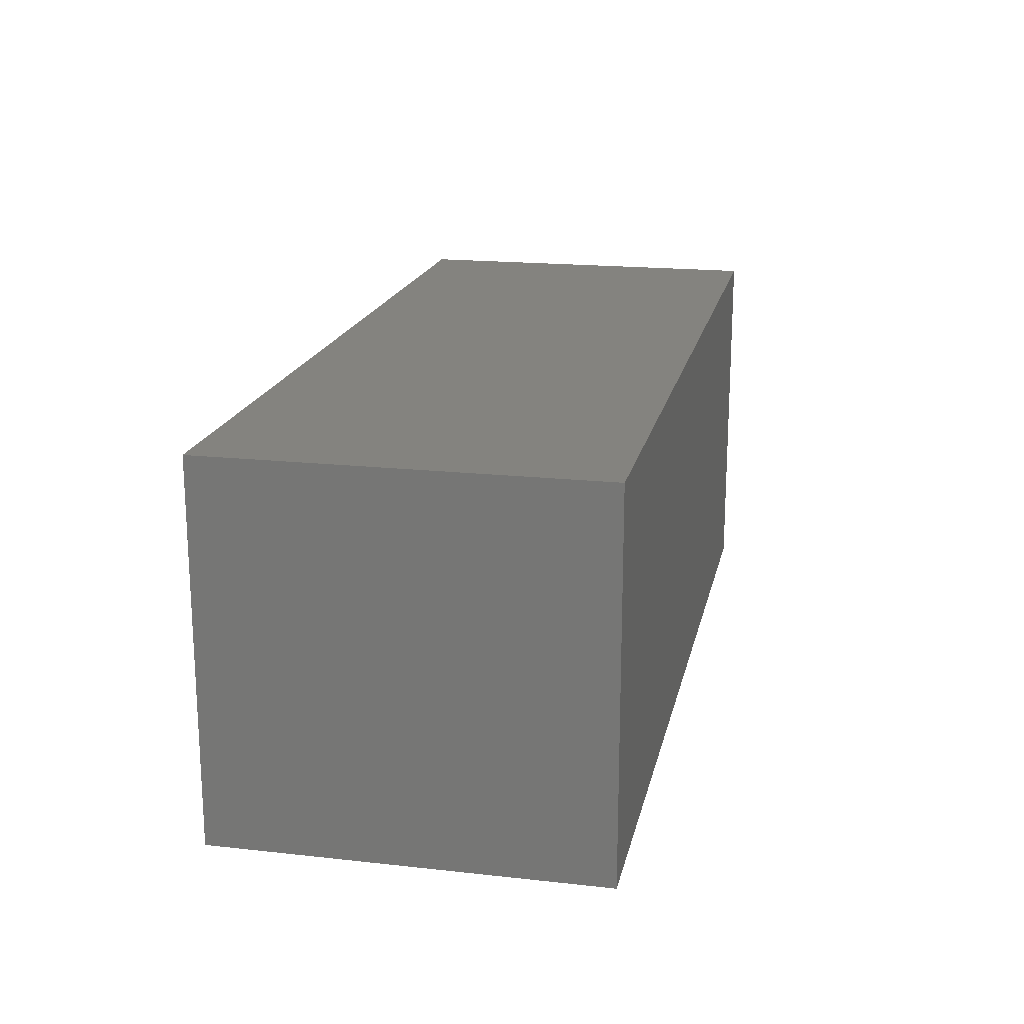
<metadata>
{"format":"stl","ext":"stl","renderer":"f3d","projection":"perspective","resolution":1024,"background":"white","views":[{"elev":18.4,"azim":102.0,"up":"+Y"}]}
</metadata>
<code>
# stl→obj: 456 verts, 912 faces
v -0.25 -54.75 4
v -0.25 -77.78 13.61
v -0.25 -90.25 4
v -0.25 -77.78 20.04
v -0.25 -90.25 46
v -0.25 -54.75 46
v -0.25 -66.52 20.04
v -0.25 -66.52 13.61
v 100.2 -54.75 4
v 100.2 -54.75 46
v -5 -77.78 20.04
v -5 -77.78 13.61
v -5 -66.52 20.04
v -5 -66.52 13.61
v -5 -95 46
v 105 -95 46
v 100.2 -90.25 46
v 105 -50 46
v -5 -50 46
v 100.2 -90.25 4
v 1.776 -59.17 8
v 1.776 -59.17 4
v 1.7 -59.9 8
v 1.7 -59.9 4
v 1.776 -60.63 8
v 1.776 -60.63 4
v 2.003 -61.32 8
v 2.003 -61.32 4
v 2.368 -61.96 8
v 2.368 -61.96 4
v 2.858 -62.5 8
v 2.858 -62.5 4
v 3.45 -62.93 8
v 3.45 -62.93 4
v 4.118 -63.23 8
v 4.118 -63.23 4
v 4.834 -63.38 8
v 4.834 -63.38 4
v 5.566 -63.38 8
v 5.566 -63.38 4
v 6.282 -63.23 8
v 6.282 -63.23 4
v 6.95 -62.93 8
v 6.95 -62.93 4
v 7.542 -62.5 8
v 7.542 -62.5 4
v 8.032 -61.96 8
v 8.032 -61.96 4
v 8.397 -61.32 8
v 8.397 -61.32 4
v 8.624 -60.63 8
v 8.624 -60.63 4
v 8.7 -59.9 8
v 8.7 -59.9 4
v 8.624 -59.17 8
v 8.624 -59.17 4
v 8.397 -58.48 8
v 8.397 -58.48 4
v 8.032 -57.84 8
v 8.032 -57.84 4
v 7.542 -57.3 8
v 7.542 -57.3 4
v 6.95 -56.87 8
v 6.95 -56.87 4
v 6.282 -56.57 8
v 6.282 -56.57 4
v 5.566 -56.42 8
v 5.566 -56.42 4
v 4.834 -56.42 8
v 4.834 -56.42 4
v 4.118 -56.57 8
v 4.118 -56.57 4
v 3.45 -56.87 8
v 3.45 -56.87 4
v 2.858 -57.3 8
v 2.858 -57.3 4
v 2.368 -57.84 8
v 2.368 -57.84 4
v 2.003 -58.48 8
v 2.003 -58.48 4
v 4.075 -60.2 8
v 4.075 -60.2 4
v 4.036 -59.9 8
v 4.036 -59.9 4
v 4.075 -59.6 8
v 4.075 -59.6 4
v 4.192 -59.32 8
v 4.192 -59.32 4
v 4.377 -59.08 8
v 4.377 -59.08 4
v 4.618 -58.89 8
v 4.618 -58.89 4
v 4.899 -58.78 8
v 4.899 -58.78 4
v 5.2 -58.74 8
v 5.2 -58.74 4
v 5.501 -58.78 8
v 5.501 -58.78 4
v 5.782 -58.89 8
v 5.782 -58.89 4
v 6.023 -59.08 8
v 6.023 -59.08 4
v 6.208 -59.32 8
v 6.208 -59.32 4
v 6.325 -59.6 8
v 6.325 -59.6 4
v 6.364 -59.9 8
v 6.364 -59.9 4
v 6.325 -60.2 8
v 6.325 -60.2 4
v 6.208 -60.48 8
v 6.208 -60.48 4
v 6.023 -60.72 8
v 6.023 -60.72 4
v 5.782 -60.91 8
v 5.782 -60.91 4
v 5.501 -61.02 8
v 5.501 -61.02 4
v 5.2 -61.06 8
v 5.2 -61.06 4
v 4.899 -61.02 8
v 4.899 -61.02 4
v 4.618 -60.91 8
v 4.618 -60.91 4
v 4.377 -60.72 8
v 4.377 -60.72 4
v 4.192 -60.48 8
v 4.192 -60.48 4
v 91.78 -59.17 8
v 91.78 -59.17 4
v 91.7 -59.9 8
v 91.7 -59.9 4
v 91.78 -60.63 8
v 91.78 -60.63 4
v 92 -61.32 8
v 92 -61.32 4
v 92.37 -61.96 8
v 92.37 -61.96 4
v 92.86 -62.5 8
v 92.86 -62.5 4
v 93.45 -62.93 8
v 93.45 -62.93 4
v 94.12 -63.23 8
v 94.12 -63.23 4
v 94.83 -63.38 8
v 94.83 -63.38 4
v 95.57 -63.38 8
v 95.57 -63.38 4
v 96.28 -63.23 8
v 96.28 -63.23 4
v 96.95 -62.93 8
v 96.95 -62.93 4
v 97.54 -62.5 8
v 97.54 -62.5 4
v 98.03 -61.96 8
v 98.03 -61.96 4
v 98.4 -61.32 8
v 98.4 -61.32 4
v 98.62 -60.63 8
v 98.62 -60.63 4
v 98.7 -59.9 8
v 98.7 -59.9 4
v 98.62 -59.17 8
v 98.62 -59.17 4
v 98.4 -58.48 8
v 98.4 -58.48 4
v 98.03 -57.84 8
v 98.03 -57.84 4
v 97.54 -57.3 8
v 97.54 -57.3 4
v 96.95 -56.87 8
v 96.95 -56.87 4
v 96.28 -56.57 8
v 96.28 -56.57 4
v 95.57 -56.42 8
v 95.57 -56.42 4
v 94.83 -56.42 8
v 94.83 -56.42 4
v 94.12 -56.57 8
v 94.12 -56.57 4
v 93.45 -56.87 8
v 93.45 -56.87 4
v 92.86 -57.3 8
v 92.86 -57.3 4
v 92.37 -57.84 8
v 92.37 -57.84 4
v 92 -58.48 8
v 92 -58.48 4
v 94.08 -60.2 8
v 94.08 -60.2 4
v 94.04 -59.9 8
v 94.04 -59.9 4
v 94.08 -59.6 8
v 94.08 -59.6 4
v 94.19 -59.32 8
v 94.19 -59.32 4
v 94.38 -59.08 8
v 94.38 -59.08 4
v 94.62 -58.89 8
v 94.62 -58.89 4
v 94.9 -58.78 8
v 94.9 -58.78 4
v 95.2 -58.74 8
v 95.2 -58.74 4
v 95.5 -58.78 8
v 95.5 -58.78 4
v 95.78 -58.89 8
v 95.78 -58.89 4
v 96.02 -59.08 8
v 96.02 -59.08 4
v 96.21 -59.32 8
v 96.21 -59.32 4
v 96.32 -59.6 8
v 96.32 -59.6 4
v 96.36 -59.9 8
v 96.36 -59.9 4
v 96.32 -60.2 8
v 96.32 -60.2 4
v 96.21 -60.48 8
v 96.21 -60.48 4
v 96.02 -60.72 8
v 96.02 -60.72 4
v 95.78 -60.91 8
v 95.78 -60.91 4
v 95.5 -61.02 8
v 95.5 -61.02 4
v 95.2 -61.06 8
v 95.2 -61.06 4
v 94.9 -61.02 8
v 94.9 -61.02 4
v 94.62 -60.91 8
v 94.62 -60.91 4
v 94.38 -60.72 8
v 94.38 -60.72 4
v 94.19 -60.48 8
v 94.19 -60.48 4
v 4.075 -85.2 8
v 4.075 -85.2 4
v 4.036 -84.9 8
v 4.036 -84.9 4
v 4.075 -84.6 8
v 4.075 -84.6 4
v 4.192 -84.32 8
v 4.192 -84.32 4
v 4.377 -84.08 8
v 4.377 -84.08 4
v 4.618 -83.89 8
v 4.618 -83.89 4
v 4.899 -83.78 8
v 4.899 -83.78 4
v 5.2 -83.74 8
v 5.2 -83.74 4
v 5.501 -83.78 8
v 5.501 -83.78 4
v 5.782 -83.89 8
v 5.782 -83.89 4
v 6.023 -84.08 8
v 6.023 -84.08 4
v 6.208 -84.32 8
v 6.208 -84.32 4
v 6.325 -84.6 8
v 6.325 -84.6 4
v 6.364 -84.9 8
v 6.364 -84.9 4
v 6.325 -85.2 8
v 6.325 -85.2 4
v 6.208 -85.48 8
v 6.208 -85.48 4
v 6.023 -85.72 8
v 6.023 -85.72 4
v 5.782 -85.91 8
v 5.782 -85.91 4
v 5.501 -86.02 8
v 5.501 -86.02 4
v 5.2 -86.06 8
v 5.2 -86.06 4
v 4.899 -86.02 8
v 4.899 -86.02 4
v 4.618 -85.91 8
v 4.618 -85.91 4
v 4.377 -85.72 8
v 4.377 -85.72 4
v 4.192 -85.48 8
v 4.192 -85.48 4
v 1.776 -84.17 8
v 1.776 -84.17 4
v 1.7 -84.9 8
v 1.7 -84.9 4
v 1.776 -85.63 8
v 1.776 -85.63 4
v 2.003 -86.32 8
v 2.003 -86.32 4
v 2.368 -86.96 8
v 2.368 -86.96 4
v 2.858 -87.5 8
v 2.858 -87.5 4
v 3.45 -87.93 8
v 3.45 -87.93 4
v 4.118 -88.23 8
v 4.118 -88.23 4
v 4.834 -88.38 8
v 4.834 -88.38 4
v 5.566 -88.38 8
v 5.566 -88.38 4
v 6.282 -88.23 8
v 6.282 -88.23 4
v 6.95 -87.93 8
v 6.95 -87.93 4
v 7.542 -87.5 8
v 7.542 -87.5 4
v 8.032 -86.96 8
v 8.032 -86.96 4
v 8.397 -86.32 8
v 8.397 -86.32 4
v 8.624 -85.63 8
v 8.624 -85.63 4
v 8.7 -84.9 8
v 8.7 -84.9 4
v 8.624 -84.17 8
v 8.624 -84.17 4
v 8.397 -83.48 8
v 8.397 -83.48 4
v 8.032 -82.84 8
v 8.032 -82.84 4
v 7.542 -82.3 8
v 7.542 -82.3 4
v 6.95 -81.87 8
v 6.95 -81.87 4
v 6.282 -81.57 8
v 6.282 -81.57 4
v 5.566 -81.42 8
v 5.566 -81.42 4
v 4.834 -81.42 8
v 4.834 -81.42 4
v 4.118 -81.57 8
v 4.118 -81.57 4
v 3.45 -81.87 8
v 3.45 -81.87 4
v 2.858 -82.3 8
v 2.858 -82.3 4
v 2.368 -82.84 8
v 2.368 -82.84 4
v 2.003 -83.48 8
v 2.003 -83.48 4
v 94.08 -85.7 8
v 94.08 -85.7 4
v 94.04 -85.4 8
v 94.04 -85.4 4
v 94.08 -85.1 8
v 94.08 -85.1 4
v 94.19 -84.82 8
v 94.19 -84.82 4
v 94.38 -84.58 8
v 94.38 -84.58 4
v 94.62 -84.39 8
v 94.62 -84.39 4
v 94.9 -84.28 8
v 94.9 -84.28 4
v 95.2 -84.24 8
v 95.2 -84.24 4
v 95.5 -84.28 8
v 95.5 -84.28 4
v 95.78 -84.39 8
v 95.78 -84.39 4
v 96.02 -84.58 8
v 96.02 -84.58 4
v 96.21 -84.82 8
v 96.21 -84.82 4
v 96.32 -85.1 8
v 96.32 -85.1 4
v 96.36 -85.4 8
v 96.36 -85.4 4
v 96.32 -85.7 8
v 96.32 -85.7 4
v 96.21 -85.98 8
v 96.21 -85.98 4
v 96.02 -86.22 8
v 96.02 -86.22 4
v 95.78 -86.41 8
v 95.78 -86.41 4
v 95.5 -86.52 8
v 95.5 -86.52 4
v 95.2 -86.56 8
v 95.2 -86.56 4
v 94.9 -86.52 8
v 94.9 -86.52 4
v 94.62 -86.41 8
v 94.62 -86.41 4
v 94.38 -86.22 8
v 94.38 -86.22 4
v 94.19 -85.98 8
v 94.19 -85.98 4
v 91.78 -84.67 8
v 91.78 -84.67 4
v 91.7 -85.4 8
v 91.7 -85.4 4
v 91.78 -86.13 8
v 91.78 -86.13 4
v 92 -86.82 8
v 92 -86.82 4
v 92.37 -87.46 8
v 92.37 -87.46 4
v 92.86 -88 8
v 92.86 -88 4
v 93.45 -88.43 8
v 93.45 -88.43 4
v 94.12 -88.73 8
v 94.12 -88.73 4
v 94.83 -88.88 8
v 94.83 -88.88 4
v 95.57 -88.88 8
v 95.57 -88.88 4
v 96.28 -88.73 8
v 96.28 -88.73 4
v 96.95 -88.43 8
v 96.95 -88.43 4
v 97.54 -88 8
v 97.54 -88 4
v 98.03 -87.46 8
v 98.03 -87.46 4
v 98.4 -86.82 8
v 98.4 -86.82 4
v 98.62 -86.13 8
v 98.62 -86.13 4
v 98.7 -85.4 8
v 98.7 -85.4 4
v 98.62 -84.67 8
v 98.62 -84.67 4
v 98.4 -83.98 8
v 98.4 -83.98 4
v 98.03 -83.34 8
v 98.03 -83.34 4
v 97.54 -82.8 8
v 97.54 -82.8 4
v 96.95 -82.37 8
v 96.95 -82.37 4
v 96.28 -82.07 8
v 96.28 -82.07 4
v 95.57 -81.92 8
v 95.57 -81.92 4
v 94.83 -81.92 8
v 94.83 -81.92 4
v 94.12 -82.07 8
v 94.12 -82.07 4
v 93.45 -82.37 8
v 93.45 -82.37 4
v 92.86 -82.8 8
v 92.86 -82.8 4
v 92.37 -83.34 8
v 92.37 -83.34 4
v 92 -83.98 8
v 92 -83.98 4
v 105 -95 0
v 105 -50 0
v -5 -95 0
v -5 -50 0
f 1 2 3
f 3 2 4
f 3 4 5
f 5 4 6
f 6 4 7
f 6 7 1
f 1 7 8
f 1 8 2
f 1 9 6
f 6 9 10
f 4 2 11
f 11 2 12
f 7 4 13
f 13 4 11
f 8 7 14
f 14 7 13
f 2 8 12
f 12 8 14
f 6 15 5
f 5 15 16
f 5 16 17
f 17 16 10
f 10 16 18
f 10 18 19
f 15 6 19
f 19 6 10
f 20 3 17
f 17 3 5
f 9 20 10
f 10 20 17
f 21 22 23
f 23 22 24
f 23 24 25
f 25 24 26
f 25 26 27
f 27 26 28
f 27 28 29
f 29 28 30
f 29 30 31
f 31 30 32
f 31 32 33
f 33 32 34
f 33 34 35
f 35 34 36
f 35 36 37
f 37 36 38
f 37 38 39
f 39 38 40
f 39 40 41
f 41 40 42
f 41 42 43
f 43 42 44
f 43 44 45
f 45 44 46
f 45 46 47
f 47 46 48
f 47 48 49
f 49 48 50
f 49 50 51
f 51 50 52
f 51 52 53
f 53 52 54
f 53 54 55
f 55 54 56
f 55 56 57
f 57 56 58
f 57 58 59
f 59 58 60
f 59 60 61
f 61 60 62
f 61 62 63
f 63 62 64
f 63 64 65
f 65 64 66
f 65 66 67
f 67 66 68
f 67 68 69
f 69 68 70
f 69 70 71
f 71 70 72
f 71 72 73
f 73 72 74
f 73 74 75
f 75 74 76
f 75 76 77
f 77 76 78
f 77 78 79
f 79 78 80
f 79 80 21
f 21 80 22
f 81 82 83
f 83 82 84
f 83 84 85
f 85 84 86
f 85 86 87
f 87 86 88
f 87 88 89
f 89 88 90
f 89 90 91
f 91 90 92
f 91 92 93
f 93 92 94
f 93 94 95
f 95 94 96
f 95 96 97
f 97 96 98
f 97 98 99
f 99 98 100
f 99 100 101
f 101 100 102
f 101 102 103
f 103 102 104
f 103 104 105
f 105 104 106
f 105 106 107
f 107 106 108
f 107 108 109
f 109 108 110
f 109 110 111
f 111 110 112
f 111 112 113
f 113 112 114
f 113 114 115
f 115 114 116
f 115 116 117
f 117 116 118
f 117 118 119
f 119 118 120
f 119 120 121
f 121 120 122
f 121 122 123
f 123 122 124
f 123 124 125
f 125 124 126
f 125 126 127
f 127 126 128
f 127 128 81
f 81 128 82
f 85 21 83
f 83 21 23
f 83 23 25
f 21 85 79
f 79 85 87
f 79 87 77
f 77 87 89
f 77 89 75
f 75 89 91
f 75 91 73
f 73 91 71
f 71 91 93
f 71 93 69
f 69 93 95
f 69 95 67
f 67 95 97
f 67 97 65
f 65 97 99
f 65 99 63
f 63 99 61
f 61 99 101
f 61 101 59
f 59 101 103
f 59 103 57
f 57 103 105
f 57 105 55
f 55 105 107
f 55 107 53
f 53 107 51
f 51 107 109
f 51 109 49
f 49 109 111
f 49 111 47
f 47 111 113
f 47 113 45
f 45 113 115
f 45 115 43
f 43 115 41
f 41 115 117
f 41 117 39
f 39 117 119
f 39 119 37
f 37 119 121
f 37 121 35
f 35 121 123
f 35 123 33
f 33 123 31
f 31 123 125
f 31 125 29
f 29 125 127
f 29 127 27
f 27 127 81
f 27 81 25
f 25 81 83
f 82 110 84
f 84 110 108
f 84 108 86
f 86 108 106
f 86 106 88
f 88 106 104
f 88 104 90
f 90 104 102
f 90 102 92
f 92 102 100
f 92 100 94
f 94 100 98
f 94 98 96
f 110 82 112
f 112 82 128
f 112 128 114
f 114 128 126
f 114 126 116
f 116 126 124
f 116 124 118
f 118 124 122
f 118 122 120
f 129 130 131
f 131 130 132
f 131 132 133
f 133 132 134
f 133 134 135
f 135 134 136
f 135 136 137
f 137 136 138
f 137 138 139
f 139 138 140
f 139 140 141
f 141 140 142
f 141 142 143
f 143 142 144
f 143 144 145
f 145 144 146
f 145 146 147
f 147 146 148
f 147 148 149
f 149 148 150
f 149 150 151
f 151 150 152
f 151 152 153
f 153 152 154
f 153 154 155
f 155 154 156
f 155 156 157
f 157 156 158
f 157 158 159
f 159 158 160
f 159 160 161
f 161 160 162
f 161 162 163
f 163 162 164
f 163 164 165
f 165 164 166
f 165 166 167
f 167 166 168
f 167 168 169
f 169 168 170
f 169 170 171
f 171 170 172
f 171 172 173
f 173 172 174
f 173 174 175
f 175 174 176
f 175 176 177
f 177 176 178
f 177 178 179
f 179 178 180
f 179 180 181
f 181 180 182
f 181 182 183
f 183 182 184
f 183 184 185
f 185 184 186
f 185 186 187
f 187 186 188
f 187 188 129
f 129 188 130
f 189 190 191
f 191 190 192
f 191 192 193
f 193 192 194
f 193 194 195
f 195 194 196
f 195 196 197
f 197 196 198
f 197 198 199
f 199 198 200
f 199 200 201
f 201 200 202
f 201 202 203
f 203 202 204
f 203 204 205
f 205 204 206
f 205 206 207
f 207 206 208
f 207 208 209
f 209 208 210
f 209 210 211
f 211 210 212
f 211 212 213
f 213 212 214
f 213 214 215
f 215 214 216
f 215 216 217
f 217 216 218
f 217 218 219
f 219 218 220
f 219 220 221
f 221 220 222
f 221 222 223
f 223 222 224
f 223 224 225
f 225 224 226
f 225 226 227
f 227 226 228
f 227 228 229
f 229 228 230
f 229 230 231
f 231 230 232
f 231 232 233
f 233 232 234
f 233 234 235
f 235 234 236
f 235 236 189
f 189 236 190
f 193 129 191
f 191 129 131
f 191 131 133
f 129 193 187
f 187 193 195
f 187 195 185
f 185 195 197
f 185 197 183
f 183 197 199
f 183 199 181
f 181 199 179
f 179 199 201
f 179 201 177
f 177 201 203
f 177 203 175
f 175 203 205
f 175 205 173
f 173 205 207
f 173 207 171
f 171 207 169
f 169 207 209
f 169 209 167
f 167 209 211
f 167 211 165
f 165 211 213
f 165 213 163
f 163 213 215
f 163 215 161
f 161 215 159
f 159 215 217
f 159 217 157
f 157 217 219
f 157 219 155
f 155 219 221
f 155 221 153
f 153 221 223
f 153 223 151
f 151 223 149
f 149 223 225
f 149 225 147
f 147 225 227
f 147 227 145
f 145 227 229
f 145 229 143
f 143 229 231
f 143 231 141
f 141 231 139
f 139 231 233
f 139 233 137
f 137 233 235
f 137 235 135
f 135 235 189
f 135 189 133
f 133 189 191
f 190 218 192
f 192 218 216
f 192 216 194
f 194 216 214
f 194 214 196
f 196 214 212
f 196 212 198
f 198 212 210
f 198 210 200
f 200 210 208
f 200 208 202
f 202 208 206
f 202 206 204
f 218 190 220
f 220 190 236
f 220 236 222
f 222 236 234
f 222 234 224
f 224 234 232
f 224 232 226
f 226 232 230
f 226 230 228
f 237 238 239
f 239 238 240
f 239 240 241
f 241 240 242
f 241 242 243
f 243 242 244
f 243 244 245
f 245 244 246
f 245 246 247
f 247 246 248
f 247 248 249
f 249 248 250
f 249 250 251
f 251 250 252
f 251 252 253
f 253 252 254
f 253 254 255
f 255 254 256
f 255 256 257
f 257 256 258
f 257 258 259
f 259 258 260
f 259 260 261
f 261 260 262
f 261 262 263
f 263 262 264
f 263 264 265
f 265 264 266
f 265 266 267
f 267 266 268
f 267 268 269
f 269 268 270
f 269 270 271
f 271 270 272
f 271 272 273
f 273 272 274
f 273 274 275
f 275 274 276
f 275 276 277
f 277 276 278
f 277 278 279
f 279 278 280
f 279 280 281
f 281 280 282
f 281 282 283
f 283 282 284
f 283 284 237
f 237 284 238
f 285 286 287
f 287 286 288
f 287 288 289
f 289 288 290
f 289 290 291
f 291 290 292
f 291 292 293
f 293 292 294
f 293 294 295
f 295 294 296
f 295 296 297
f 297 296 298
f 297 298 299
f 299 298 300
f 299 300 301
f 301 300 302
f 301 302 303
f 303 302 304
f 303 304 305
f 305 304 306
f 305 306 307
f 307 306 308
f 307 308 309
f 309 308 310
f 309 310 311
f 311 310 312
f 311 312 313
f 313 312 314
f 313 314 315
f 315 314 316
f 315 316 317
f 317 316 318
f 317 318 319
f 319 318 320
f 319 320 321
f 321 320 322
f 321 322 323
f 323 322 324
f 323 324 325
f 325 324 326
f 325 326 327
f 327 326 328
f 327 328 329
f 329 328 330
f 329 330 331
f 331 330 332
f 331 332 333
f 333 332 334
f 333 334 335
f 335 334 336
f 335 336 337
f 337 336 338
f 337 338 339
f 339 338 340
f 339 340 341
f 341 340 342
f 341 342 343
f 343 342 344
f 343 344 285
f 285 344 286
f 241 285 239
f 239 285 287
f 239 287 289
f 285 241 343
f 343 241 243
f 343 243 341
f 341 243 245
f 341 245 339
f 339 245 247
f 339 247 337
f 337 247 335
f 335 247 249
f 335 249 333
f 333 249 251
f 333 251 331
f 331 251 253
f 331 253 329
f 329 253 255
f 329 255 327
f 327 255 325
f 325 255 257
f 325 257 323
f 323 257 259
f 323 259 321
f 321 259 261
f 321 261 319
f 319 261 263
f 319 263 317
f 317 263 315
f 315 263 265
f 315 265 313
f 313 265 267
f 313 267 311
f 311 267 269
f 311 269 309
f 309 269 271
f 309 271 307
f 307 271 305
f 305 271 273
f 305 273 303
f 303 273 275
f 303 275 301
f 301 275 277
f 301 277 299
f 299 277 279
f 299 279 297
f 297 279 295
f 295 279 281
f 295 281 293
f 293 281 283
f 293 283 291
f 291 283 237
f 291 237 289
f 289 237 239
f 345 346 347
f 347 346 348
f 347 348 349
f 349 348 350
f 349 350 351
f 351 350 352
f 351 352 353
f 353 352 354
f 353 354 355
f 355 354 356
f 355 356 357
f 357 356 358
f 357 358 359
f 359 358 360
f 359 360 361
f 361 360 362
f 361 362 363
f 363 362 364
f 363 364 365
f 365 364 366
f 365 366 367
f 367 366 368
f 367 368 369
f 369 368 370
f 369 370 371
f 371 370 372
f 371 372 373
f 373 372 374
f 373 374 375
f 375 374 376
f 375 376 377
f 377 376 378
f 377 378 379
f 379 378 380
f 379 380 381
f 381 380 382
f 381 382 383
f 383 382 384
f 383 384 385
f 385 384 386
f 385 386 387
f 387 386 388
f 387 388 389
f 389 388 390
f 389 390 391
f 391 390 392
f 391 392 345
f 345 392 346
f 393 394 395
f 395 394 396
f 395 396 397
f 397 396 398
f 397 398 399
f 399 398 400
f 399 400 401
f 401 400 402
f 401 402 403
f 403 402 404
f 403 404 405
f 405 404 406
f 405 406 407
f 407 406 408
f 407 408 409
f 409 408 410
f 409 410 411
f 411 410 412
f 411 412 413
f 413 412 414
f 413 414 415
f 415 414 416
f 415 416 417
f 417 416 418
f 417 418 419
f 419 418 420
f 419 420 421
f 421 420 422
f 421 422 423
f 423 422 424
f 423 424 425
f 425 424 426
f 425 426 427
f 427 426 428
f 427 428 429
f 429 428 430
f 429 430 431
f 431 430 432
f 431 432 433
f 433 432 434
f 433 434 435
f 435 434 436
f 435 436 437
f 437 436 438
f 437 438 439
f 439 438 440
f 439 440 441
f 441 440 442
f 441 442 443
f 443 442 444
f 443 444 445
f 445 444 446
f 445 446 447
f 447 446 448
f 447 448 449
f 449 448 450
f 449 450 451
f 451 450 452
f 451 452 393
f 393 452 394
f 349 393 347
f 347 393 395
f 347 395 397
f 393 349 451
f 451 349 351
f 451 351 449
f 449 351 353
f 449 353 447
f 447 353 355
f 447 355 445
f 445 355 443
f 443 355 357
f 443 357 441
f 441 357 359
f 441 359 439
f 439 359 361
f 439 361 437
f 437 361 363
f 437 363 435
f 435 363 433
f 433 363 365
f 433 365 431
f 431 365 367
f 431 367 429
f 429 367 369
f 429 369 427
f 427 369 371
f 427 371 425
f 425 371 423
f 423 371 373
f 423 373 421
f 421 373 375
f 421 375 419
f 419 375 377
f 419 377 417
f 417 377 379
f 417 379 415
f 415 379 413
f 413 379 381
f 413 381 411
f 411 381 383
f 411 383 409
f 409 383 385
f 409 385 407
f 407 385 387
f 407 387 405
f 405 387 403
f 403 387 389
f 403 389 401
f 401 389 391
f 401 391 399
f 399 391 345
f 399 345 397
f 397 345 347
f 453 454 16
f 16 454 18
f 455 453 15
f 15 453 16
f 12 14 456
f 456 14 13
f 456 13 19
f 19 13 11
f 19 11 15
f 15 11 455
f 455 11 12
f 455 12 456
f 454 456 18
f 18 456 19
f 1 66 9
f 9 66 180
f 9 180 178
f 3 286 1
f 1 286 26
f 1 26 24
f 20 408 3
f 3 408 306
f 3 306 304
f 9 160 20
f 20 160 428
f 20 428 426
f 130 56 132
f 132 56 54
f 132 54 134
f 134 54 52
f 134 52 136
f 136 52 50
f 136 50 138
f 138 50 48
f 138 48 140
f 140 48 46
f 140 46 142
f 142 46 44
f 142 44 328
f 328 44 42
f 328 42 330
f 330 42 40
f 330 40 332
f 332 40 38
f 332 38 334
f 334 38 336
f 336 38 36
f 336 36 338
f 338 36 34
f 338 34 340
f 340 34 32
f 340 32 342
f 342 32 30
f 342 30 344
f 344 30 28
f 344 28 26
f 56 130 58
f 58 130 188
f 58 188 60
f 60 188 186
f 60 186 62
f 62 186 184
f 62 184 64
f 64 184 182
f 64 182 66
f 66 182 180
f 178 176 9
f 9 176 174
f 9 174 172
f 172 170 9
f 9 170 168
f 9 168 166
f 166 164 9
f 9 164 162
f 9 162 160
f 160 158 428
f 428 158 430
f 430 158 156
f 430 156 432
f 432 156 154
f 432 154 434
f 434 154 152
f 434 152 436
f 436 152 150
f 436 150 438
f 438 150 148
f 438 148 440
f 440 148 146
f 440 146 442
f 442 146 444
f 444 146 144
f 444 144 446
f 446 144 142
f 446 142 328
f 394 318 396
f 396 318 316
f 396 316 398
f 398 316 314
f 398 314 400
f 400 314 312
f 400 312 402
f 402 312 310
f 402 310 404
f 404 310 308
f 404 308 406
f 406 308 306
f 406 306 408
f 318 394 320
f 320 394 452
f 320 452 322
f 322 452 450
f 322 450 324
f 324 450 448
f 324 448 326
f 326 448 446
f 326 446 328
f 426 424 20
f 20 424 422
f 20 422 420
f 420 418 20
f 20 418 416
f 20 416 414
f 414 412 20
f 20 412 410
f 20 410 408
f 24 22 1
f 1 22 80
f 1 80 78
f 78 76 1
f 1 76 74
f 1 74 72
f 72 70 1
f 1 70 68
f 1 68 66
f 290 288 3
f 3 288 286
f 286 344 26
f 304 302 3
f 3 302 300
f 3 300 298
f 298 296 3
f 3 296 294
f 3 294 292
f 292 290 3
f 346 374 348
f 348 374 372
f 348 372 350
f 350 372 370
f 350 370 352
f 352 370 368
f 352 368 354
f 354 368 366
f 354 366 356
f 356 366 364
f 356 364 358
f 358 364 362
f 358 362 360
f 374 346 376
f 376 346 392
f 376 392 378
f 378 392 390
f 378 390 380
f 380 390 388
f 380 388 382
f 382 388 386
f 382 386 384
f 238 266 240
f 240 266 264
f 240 264 242
f 242 264 262
f 242 262 244
f 244 262 260
f 244 260 246
f 246 260 258
f 246 258 248
f 248 258 256
f 248 256 250
f 250 256 254
f 250 254 252
f 266 238 268
f 268 238 284
f 268 284 270
f 270 284 282
f 270 282 272
f 272 282 280
f 272 280 274
f 274 280 278
f 274 278 276
f 456 454 455
f 455 454 453

</code>
